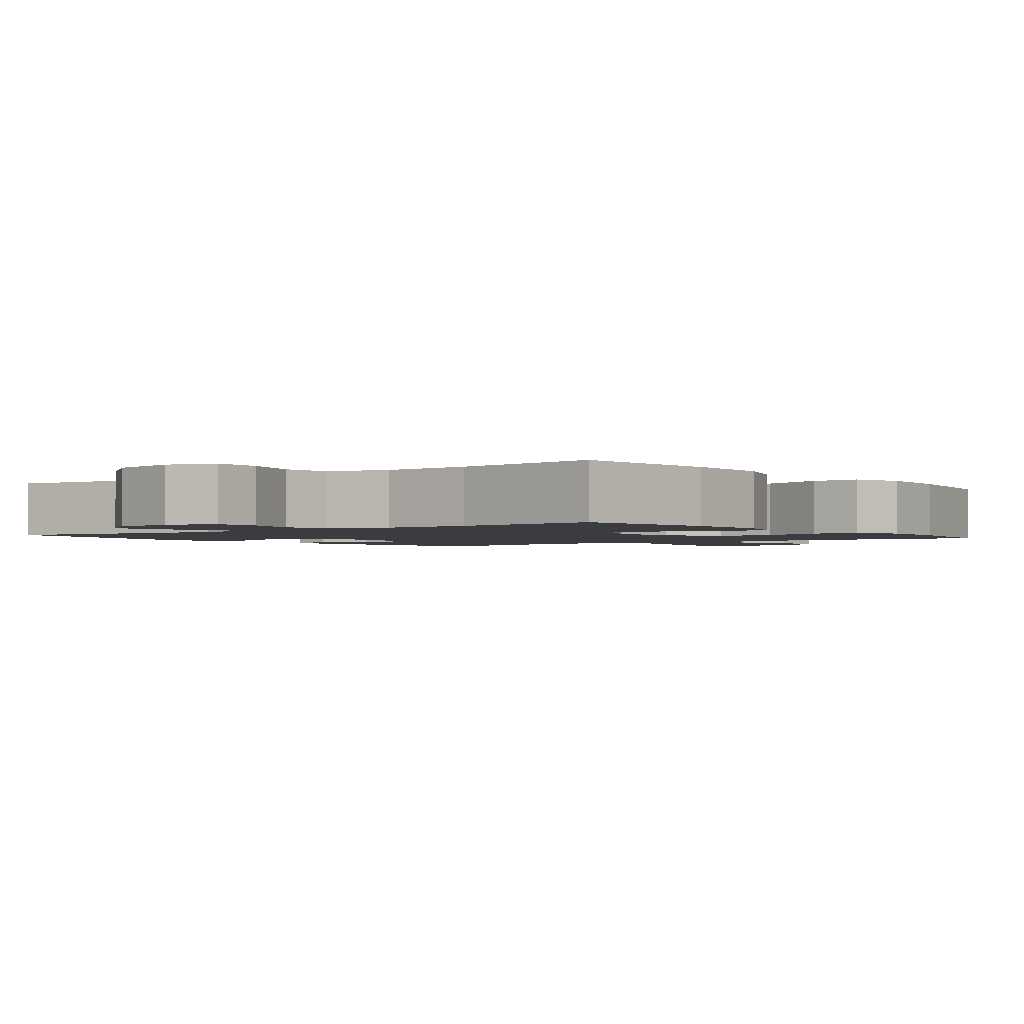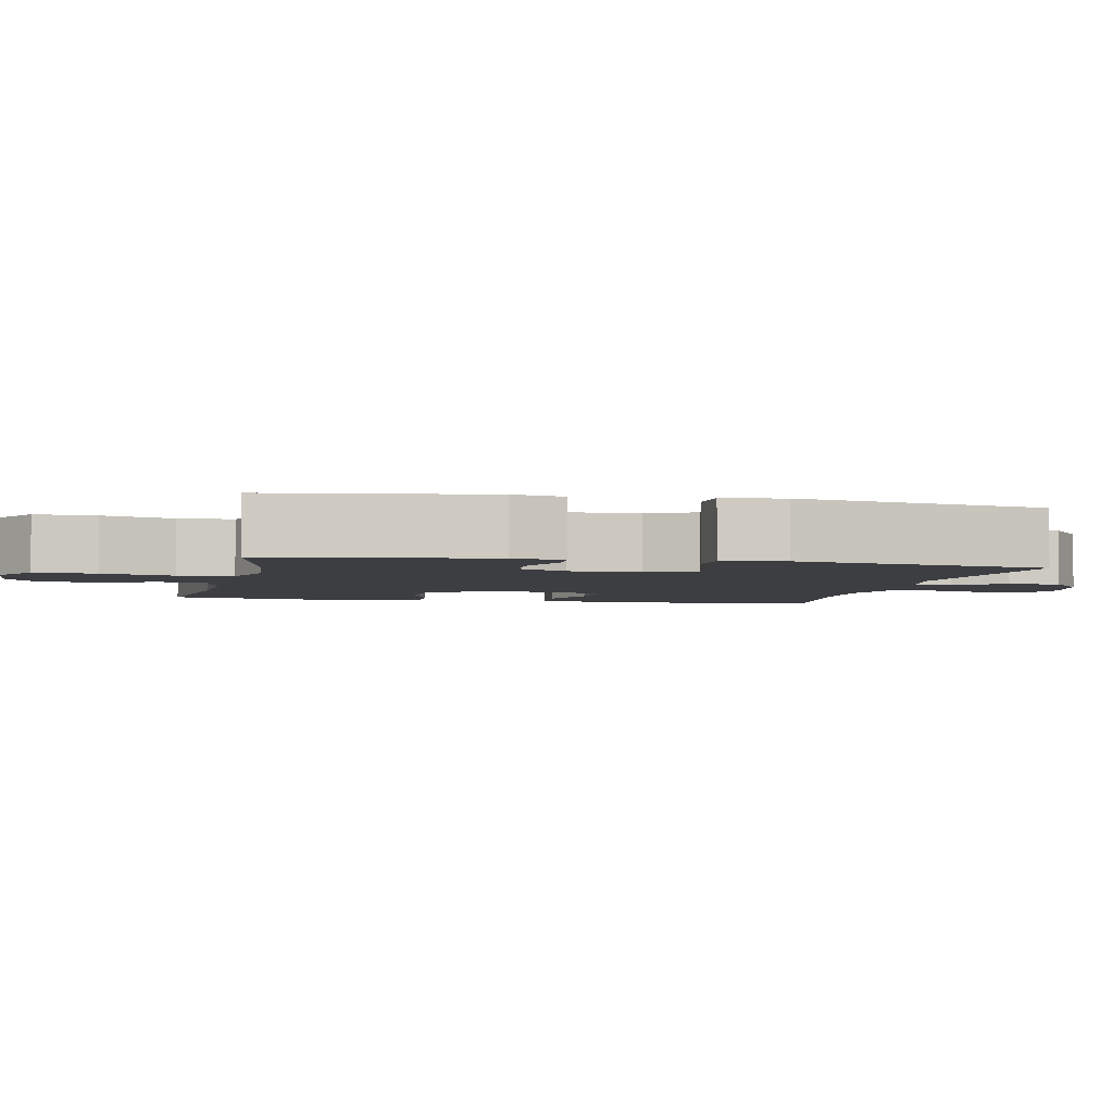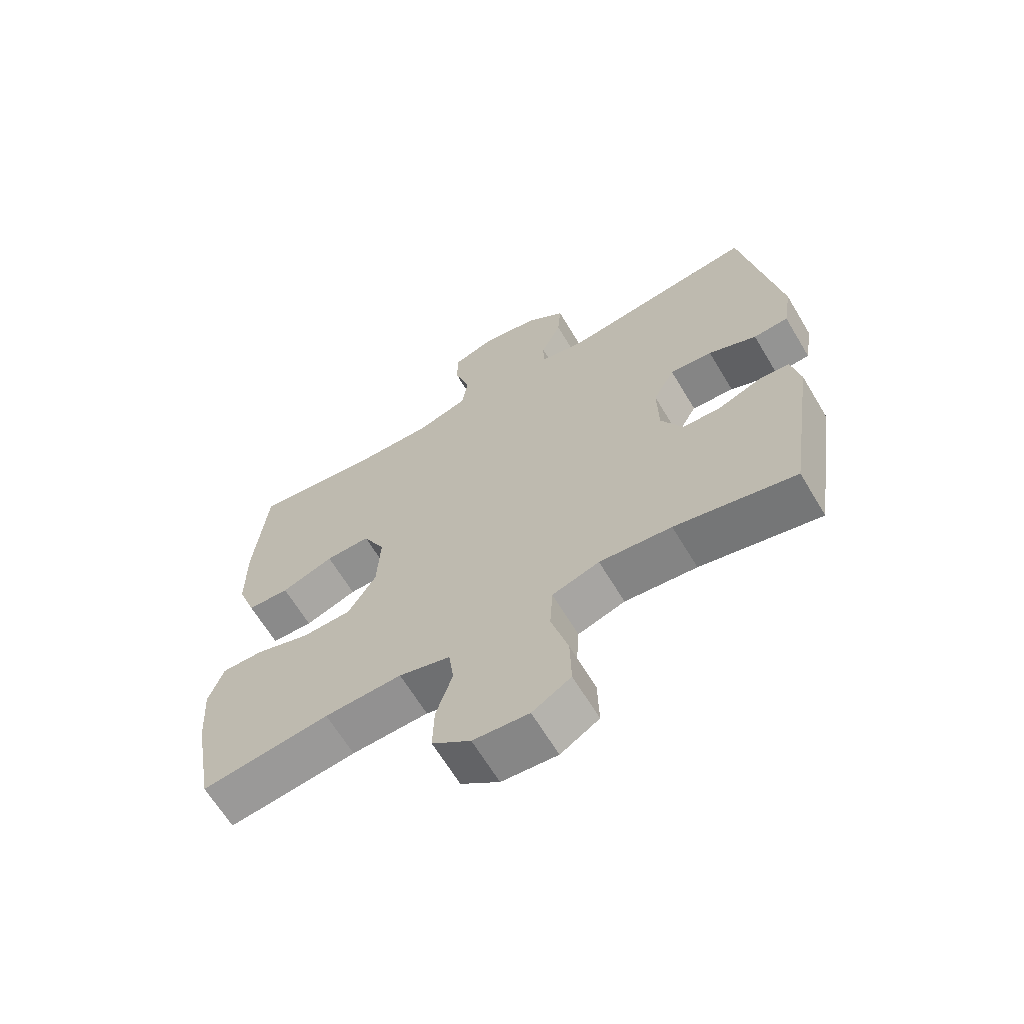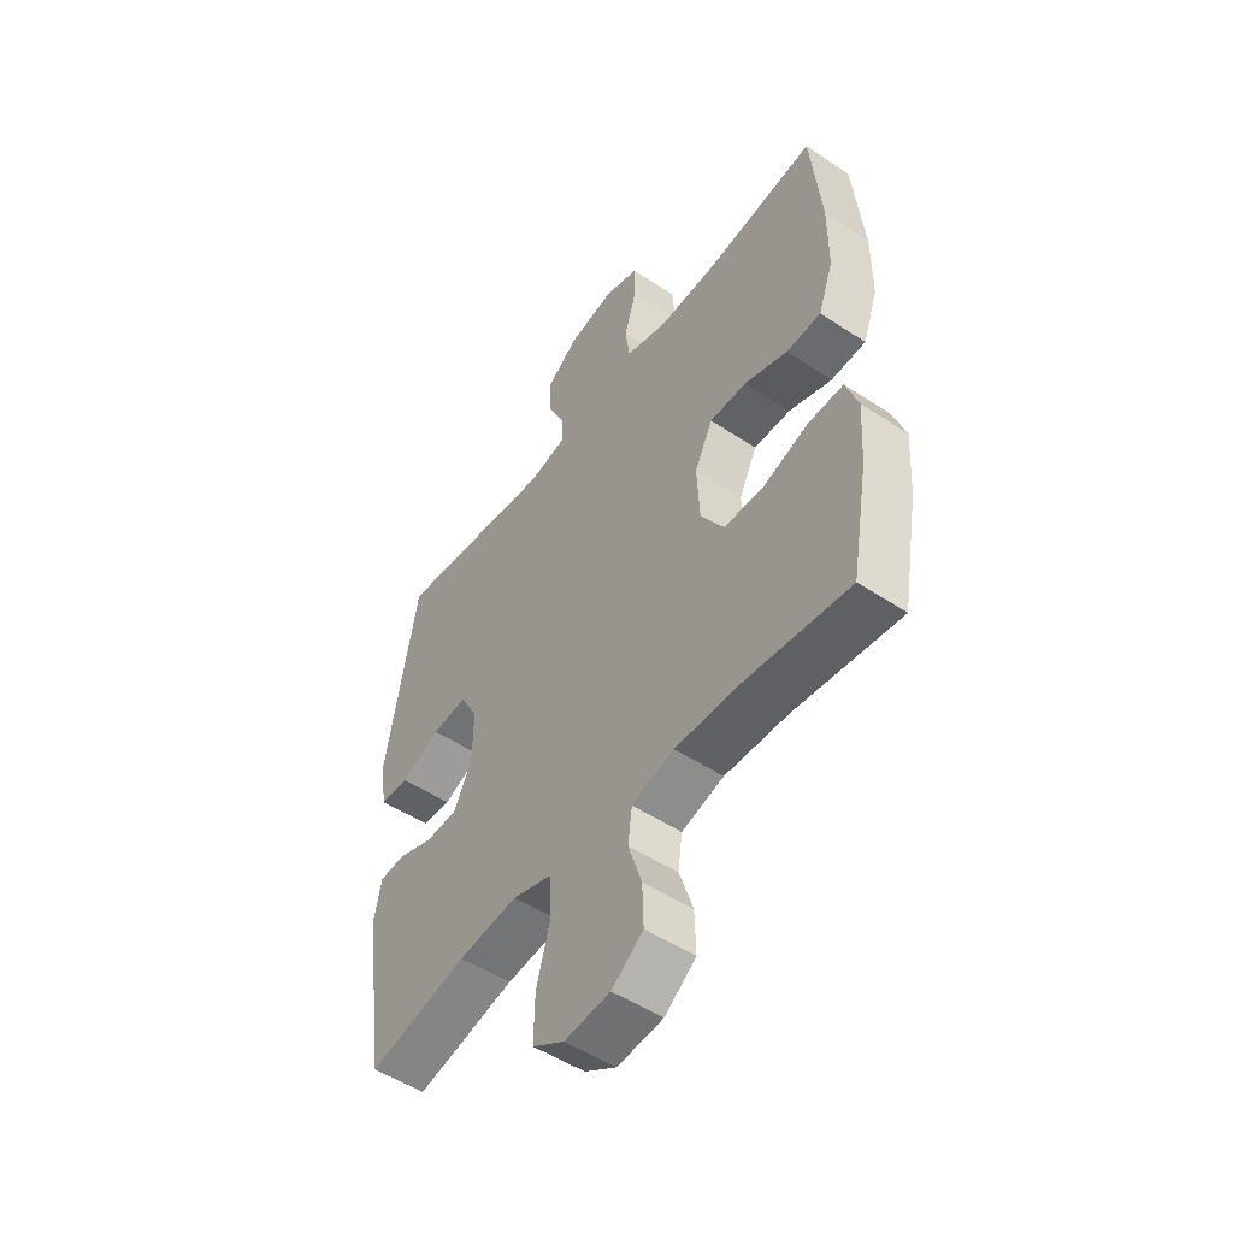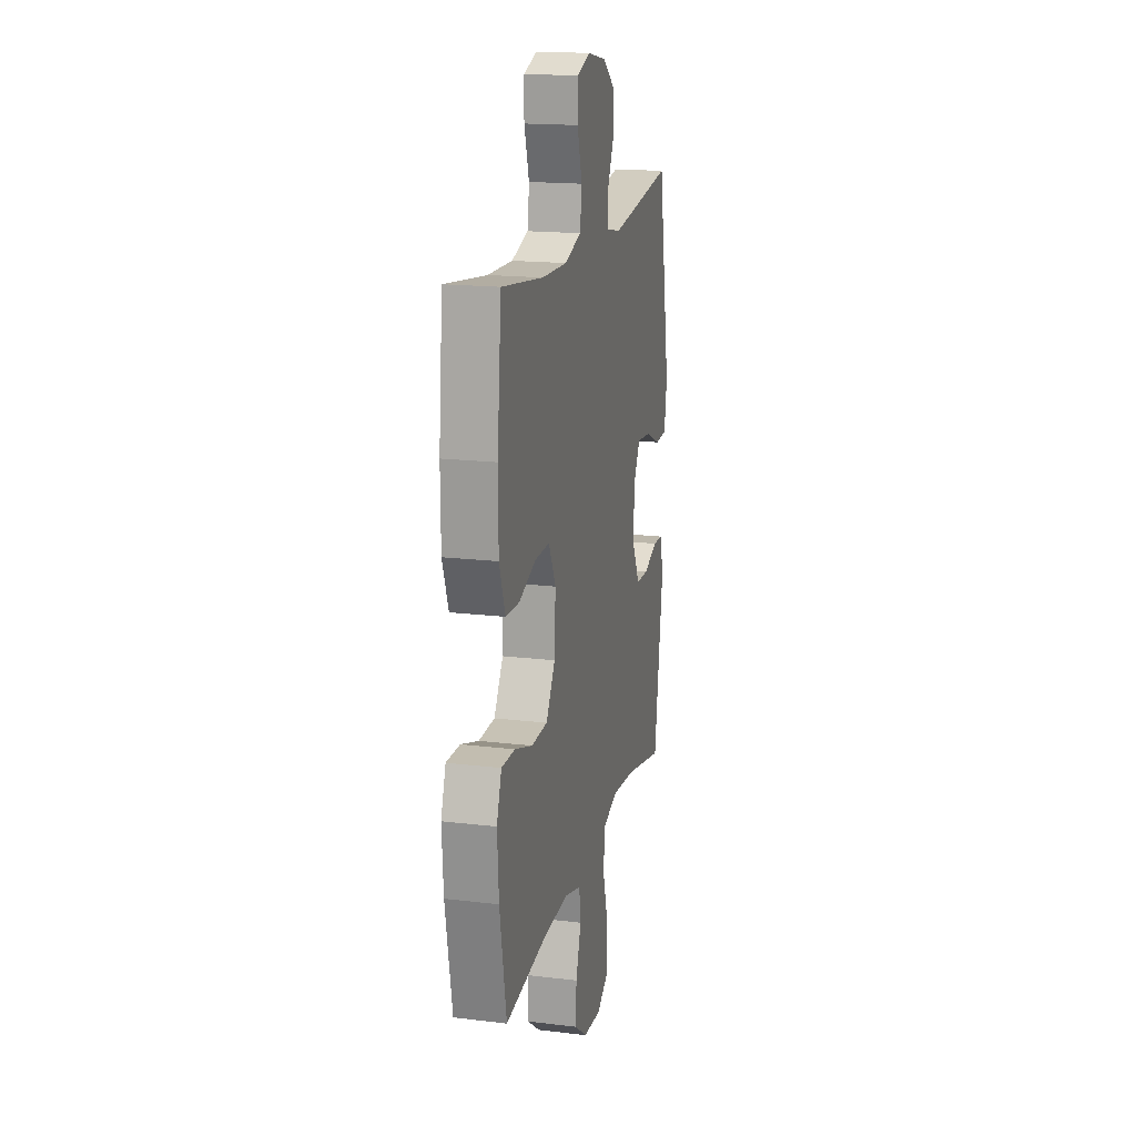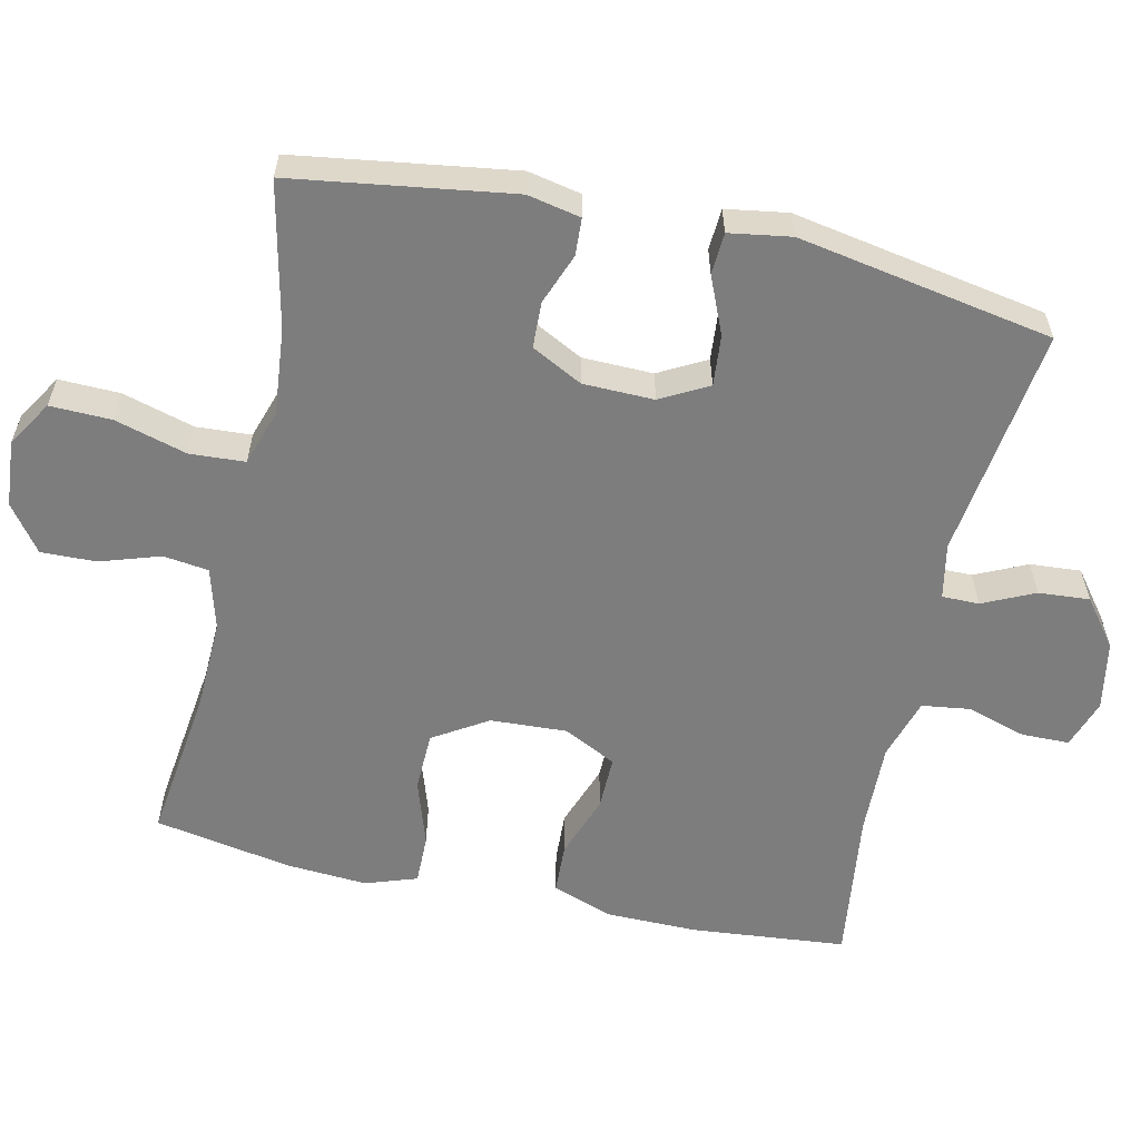
<metadata>
{"format":"obj","ext":"obj","renderer":"f3d","projection":"perspective","resolution":1024,"background":"white","views":[{"elev":-2.0,"azim":37.3,"up":"+Y"},{"elev":-3.6,"azim":-102.4,"up":"+Y"},{"elev":-65.0,"azim":-149.1,"up":"+Z"},{"elev":-51.2,"azim":54.2,"up":"+Z"},{"elev":17.5,"azim":103.4,"up":"+Z"},{"elev":-59.1,"azim":-102.6,"up":"+Y"}]}
</metadata>
<code>
o path3904
v -0.2888 0.0375 -0.4538
v -0.1686 0.0375 -0.4419
v -0.08985 0.0375 -0.4672
v -0.08508 0.0375 -0.5443
v -0.1133 0.0375 -0.6452
v -0.1153 0.0375 -0.7309
v -0.05116 0.0375 -0.7702
v 0.04142 0.0375 -0.7624
v 0.1053 0.0375 -0.7148
v 0.1031 0.0375 -0.6375
v 0.07577 0.0375 -0.554
v 0.08408 0.0375 -0.4907
v 0.1697 0.0375 -0.4667
v 0.2984 0.0375 -0.471
v 0.5122 0.0375 -0.4981
v 0.5464 0.0375 -0.3067
v 0.5538 0.0375 -0.1932
v 0.5292 0.0375 -0.1216
v 0.4597 0.0375 -0.1225
v 0.3681 0.0375 -0.1529
v 0.2857 0.0375 -0.1507
v 0.2387 0.0375 -0.07501
v 0.2331 0.0375 0.03145
v 0.2698 0.0375 0.1052
v 0.3445 0.0375 0.1042
v 0.4321 0.0375 0.07251
v 0.5021 0.0375 0.07562
v 0.5325 0.0375 0.159
v 0.5332 0.0375 0.2878
v 0.5122 0.0375 0.5036
v 0.2994 0.0375 0.4761
v 0.1712 0.0375 0.4723
v 0.08541 0.0375 0.4986
v 0.07605 0.0375 0.5656
v 0.1012 0.0375 0.6488
v 0.1001 0.0375 0.7152
v 0.03196 0.0375 0.7386
v -0.06414 0.0375 0.7209
v -0.129 0.0375 0.671
v -0.1236 0.0375 0.5997
v -0.0898 0.0375 0.5272
v -0.08975 0.0375 0.4757
v -0.1665 0.0375 0.4605
v -0.4897 0.0375 0.5036
v -0.553 0.0375 0.1473
v -0.5391 0.0375 0.06079
v -0.481 0.0375 0.05726
v -0.401 0.0375 0.09145
v -0.3303 0.0375 0.09769
v -0.2944 0.0375 0.03144
v -0.2961 0.0375 -0.06762
v -0.3326 0.0375 -0.1387
v -0.3972 0.0375 -0.141
v -0.4682 0.0375 -0.114
v -0.5203 0.0375 -0.1169
v -0.5353 0.0375 -0.1912
v -0.4897 0.0375 -0.4981
v -0.2888 -0.0375 -0.4538
v -0.1686 -0.0375 -0.4419
v -0.08985 -0.0375 -0.4672
v -0.08508 -0.0375 -0.5443
v -0.1133 -0.0375 -0.6452
v -0.1153 -0.0375 -0.7309
v -0.05116 -0.0375 -0.7702
v 0.04142 -0.0375 -0.7624
v 0.1053 -0.0375 -0.7148
v 0.1031 -0.0375 -0.6375
v 0.07577 -0.0375 -0.554
v 0.08408 -0.0375 -0.4907
v 0.1697 -0.0375 -0.4667
v 0.2984 -0.0375 -0.471
v 0.5122 -0.0375 -0.4981
v 0.5464 -0.0375 -0.3067
v 0.5538 -0.0375 -0.1932
v 0.5292 -0.0375 -0.1216
v 0.4597 -0.0375 -0.1225
v 0.3681 -0.0375 -0.1529
v 0.2857 -0.0375 -0.1507
v 0.2387 -0.0375 -0.07501
v 0.2331 -0.0375 0.03145
v 0.2698 -0.0375 0.1052
v 0.3445 -0.0375 0.1042
v 0.4321 -0.0375 0.07251
v 0.5021 -0.0375 0.07562
v 0.5325 -0.0375 0.159
v 0.5332 -0.0375 0.2878
v 0.5122 -0.0375 0.5036
v 0.2994 -0.0375 0.4761
v 0.1712 -0.0375 0.4723
v 0.08541 -0.0375 0.4986
v 0.07605 -0.0375 0.5656
v 0.1012 -0.0375 0.6488
v 0.1001 -0.0375 0.7152
v 0.03196 -0.0375 0.7386
v -0.06414 -0.0375 0.7209
v -0.129 -0.0375 0.671
v -0.1236 -0.0375 0.5997
v -0.0898 -0.0375 0.5272
v -0.08975 -0.0375 0.4757
v -0.1665 -0.0375 0.4605
v -0.4897 -0.0375 0.5036
v -0.553 -0.0375 0.1473
v -0.5391 -0.0375 0.06079
v -0.481 -0.0375 0.05726
v -0.401 -0.0375 0.09145
v -0.3303 -0.0375 0.09769
v -0.2944 -0.0375 0.03144
v -0.2961 -0.0375 -0.06762
v -0.3326 -0.0375 -0.1387
v -0.3972 -0.0375 -0.141
v -0.4682 -0.0375 -0.114
v -0.5203 -0.0375 -0.1169
v -0.5353 -0.0375 -0.1912
v -0.4897 -0.0375 -0.4981
v -0.1153 0.0375 -0.7309
v -0.05116 0.0375 -0.7702
v 0.04142 0.0375 -0.7624
v 0.1053 0.0375 -0.7148
v -0.1133 0.0375 -0.6452
v 0.1031 0.0375 -0.6375
v -0.08508 0.0375 -0.5443
v 0.07577 0.0375 -0.554
v 0.08408 0.0375 -0.4907
v 0.08408 0.0375 -0.4907
v -0.08985 0.0375 -0.4672
v -0.08985 0.0375 -0.4672
v 0.1697 0.0375 -0.4667
v 0.2984 0.0375 -0.471
v 0.5122 0.0375 -0.4981
v 0.5122 0.0375 -0.4981
v -0.4897 0.0375 -0.4981
v -0.4897 0.0375 -0.4981
v -0.2888 0.0375 -0.4538
v -0.1686 0.0375 -0.4419
v 0.5464 0.0375 -0.3067
v 0.5538 0.0375 -0.1932
v -0.5353 0.0375 -0.1912
v 0.5292 0.0375 -0.1216
v 0.5292 0.0375 -0.1216
v -0.5203 0.0375 -0.1169
v -0.5203 0.0375 -0.1169
v 0.3681 0.0375 -0.1529
v 0.2857 0.0375 -0.1507
v 0.4597 0.0375 -0.1225
v -0.3326 0.0375 -0.1387
v -0.3326 0.0375 -0.1387
v -0.3972 0.0375 -0.141
v 0.2387 0.0375 -0.07501
v -0.4682 0.0375 -0.114
v -0.2961 0.0375 -0.06762
v 0.2331 0.0375 0.03145
v -0.2944 0.0375 0.03144
v -0.3303 0.0375 0.09769
v -0.3303 0.0375 0.09769
v 0.2698 0.0375 0.1052
v 0.2698 0.0375 0.1052
v -0.5391 0.0375 0.06079
v -0.5391 0.0375 0.06079
v -0.481 0.0375 0.05726
v -0.401 0.0375 0.09145
v -0.553 0.0375 0.1473
v 0.3445 0.0375 0.1042
v 0.4321 0.0375 0.07251
v 0.5021 0.0375 0.07562
v 0.5021 0.0375 0.07562
v 0.5325 0.0375 0.159
v 0.5332 0.0375 0.2878
v -0.4897 0.0375 0.5036
v -0.4897 0.0375 0.5036
v -0.08975 0.0375 0.4757
v -0.08975 0.0375 0.4757
v -0.1665 0.0375 0.4605
v 0.1712 0.0375 0.4723
v 0.08541 0.0375 0.4986
v 0.08541 0.0375 0.4986
v 0.2994 0.0375 0.4761
v -0.0898 0.0375 0.5272
v 0.5122 0.0375 0.5036
v 0.5122 0.0375 0.5036
v 0.07605 0.0375 0.5656
v -0.1236 0.0375 0.5997
v 0.1012 0.0375 0.6488
v -0.129 0.0375 0.671
v 0.1001 0.0375 0.7152
v 0.1001 0.0375 0.7152
v -0.06414 0.0375 0.7209
v 0.03196 0.0375 0.7386
v -0.1153 -0.0375 -0.7309
v -0.05116 -0.0375 -0.7702
v 0.04142 -0.0375 -0.7624
v 0.1053 -0.0375 -0.7148
v -0.1133 -0.0375 -0.6452
v 0.1031 -0.0375 -0.6375
v -0.08508 -0.0375 -0.5443
v 0.07577 -0.0375 -0.554
v 0.08408 -0.0375 -0.4907
v 0.08408 -0.0375 -0.4907
v -0.08985 -0.0375 -0.4672
v -0.08985 -0.0375 -0.4672
v 0.1697 -0.0375 -0.4667
v 0.2984 -0.0375 -0.471
v 0.5122 -0.0375 -0.4981
v 0.5122 -0.0375 -0.4981
v -0.4897 -0.0375 -0.4981
v -0.4897 -0.0375 -0.4981
v -0.2888 -0.0375 -0.4538
v -0.1686 -0.0375 -0.4419
v 0.5464 -0.0375 -0.3067
v 0.5538 -0.0375 -0.1932
v -0.5353 -0.0375 -0.1912
v 0.5292 -0.0375 -0.1216
v 0.5292 -0.0375 -0.1216
v -0.5203 -0.0375 -0.1169
v -0.5203 -0.0375 -0.1169
v 0.3681 -0.0375 -0.1529
v 0.2857 -0.0375 -0.1507
v 0.4597 -0.0375 -0.1225
v -0.3326 -0.0375 -0.1387
v -0.3326 -0.0375 -0.1387
v -0.3972 -0.0375 -0.141
v 0.2387 -0.0375 -0.07501
v -0.4682 -0.0375 -0.114
v -0.2961 -0.0375 -0.06762
v 0.2331 -0.0375 0.03145
v -0.2944 -0.0375 0.03144
v -0.3303 -0.0375 0.09769
v -0.3303 -0.0375 0.09769
v 0.2698 -0.0375 0.1052
v 0.2698 -0.0375 0.1052
v -0.5391 -0.0375 0.06079
v -0.5391 -0.0375 0.06079
v -0.481 -0.0375 0.05726
v -0.401 -0.0375 0.09145
v -0.553 -0.0375 0.1473
v 0.3445 -0.0375 0.1042
v 0.4321 -0.0375 0.07251
v 0.5021 -0.0375 0.07562
v 0.5021 -0.0375 0.07562
v 0.5325 -0.0375 0.159
v 0.5332 -0.0375 0.2878
v -0.4897 -0.0375 0.5036
v -0.4897 -0.0375 0.5036
v -0.08975 -0.0375 0.4757
v -0.08975 -0.0375 0.4757
v -0.1665 -0.0375 0.4605
v 0.1712 -0.0375 0.4723
v 0.08541 -0.0375 0.4986
v 0.08541 -0.0375 0.4986
v 0.2994 -0.0375 0.4761
v -0.0898 -0.0375 0.5272
v 0.5122 -0.0375 0.5036
v 0.5122 -0.0375 0.5036
v 0.07605 -0.0375 0.5656
v -0.1236 -0.0375 0.5997
v 0.1012 -0.0375 0.6488
v -0.129 -0.0375 0.671
v 0.1001 -0.0375 0.7152
v 0.1001 -0.0375 0.7152
v -0.06414 -0.0375 0.7209
v 0.03196 -0.0375 0.7386
f 243 247 250
f 243 228 247
f 254 259 256
f 240 249 235
f 233 241 234
f 211 217 209
f 209 215 208
f 239 236 237
f 208 201 202
f 218 220 206
f 198 223 207
f 235 249 228
f 192 195 194
f 250 253 254
f 208 215 201
f 215 209 217
f 195 196 194
f 226 241 233
f 254 253 259
f 221 224 223
f 188 189 192
f 240 235 239
f 245 226 243
f 224 243 225
f 189 190 192
f 207 218 206
f 216 201 215
f 223 224 225
f 235 236 239
f 194 196 198
f 191 193 190
f 246 228 249
f 206 210 204
f 259 255 260
f 260 255 257
f 192 193 195
f 198 221 223
f 232 234 230
f 243 224 228
f 207 223 218
f 206 220 210
f 225 243 226
f 210 220 222
f 198 196 221
f 201 216 200
f 233 234 232
f 255 259 253
f 250 247 253
f 193 192 190
f 196 216 221
f 210 222 213
f 241 226 245
f 247 228 246
f 249 240 251
f 200 216 196
f 6 7 64 63
f 7 8 65 64
f 8 9 66 65
f 5 6 63 62
f 9 10 67 66
f 4 5 62 61
f 10 11 68 67
f 11 124 197 68
f 126 4 61 199
f 12 13 70 69
f 14 130 203 71
f 132 1 58 205
f 13 14 71 70
f 2 3 60 59
f 1 2 59 58
f 15 16 73 72
f 16 17 74 73
f 56 57 114 113
f 17 139 212 74
f 141 56 113 214
f 20 21 78 77
f 19 20 77 76
f 18 19 76 75
f 146 53 110 219
f 21 22 79 78
f 54 55 112 111
f 53 54 111 110
f 51 52 109 108
f 22 23 80 79
f 50 51 108 107
f 154 50 107 227
f 23 156 229 80
f 158 47 104 231
f 47 48 105 104
f 45 46 103 102
f 25 26 83 82
f 26 165 238 83
f 27 28 85 84
f 48 49 106 105
f 24 25 82 81
f 28 29 86 85
f 169 45 102 242
f 171 43 100 244
f 32 175 248 89
f 31 32 89 88
f 41 42 99 98
f 179 31 88 252
f 29 30 87 86
f 43 44 101 100
f 33 34 91 90
f 40 41 98 97
f 34 35 92 91
f 39 40 97 96
f 35 185 258 92
f 38 39 96 95
f 37 38 95 94
f 36 37 94 93
f 170 177 174
f 170 174 155
f 181 183 186
f 167 162 176
f 160 161 168
f 138 136 144
f 136 135 142
f 166 164 163
f 135 129 128
f 145 133 147
f 125 134 150
f 162 155 176
f 119 121 122
f 177 181 180
f 135 128 142
f 142 144 136
f 122 121 123
f 153 160 168
f 181 186 180
f 148 150 151
f 115 119 116
f 167 166 162
f 172 170 153
f 151 152 170
f 116 119 117
f 134 133 145
f 143 142 128
f 150 152 151
f 162 166 163
f 121 125 123
f 118 117 120
f 173 176 155
f 133 131 137
f 186 187 182
f 187 184 182
f 119 122 120
f 125 150 148
f 159 157 161
f 170 155 151
f 134 145 150
f 133 137 147
f 152 153 170
f 137 149 147
f 125 148 123
f 128 127 143
f 160 159 161
f 182 180 186
f 177 180 174
f 120 117 119
f 123 148 143
f 137 140 149
f 168 172 153
f 174 173 155
f 176 178 167
f 127 123 143

</code>
